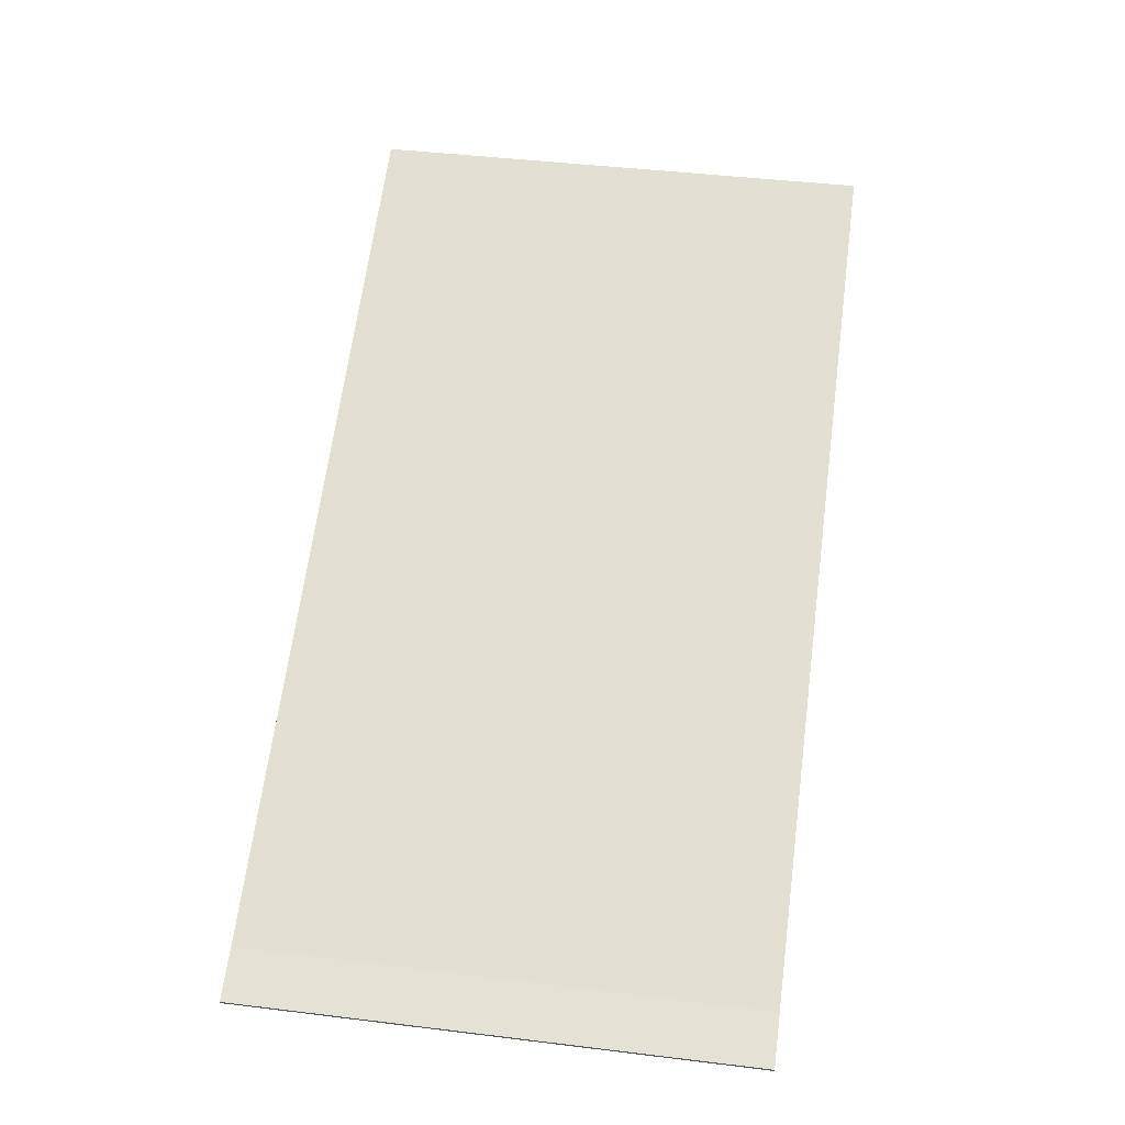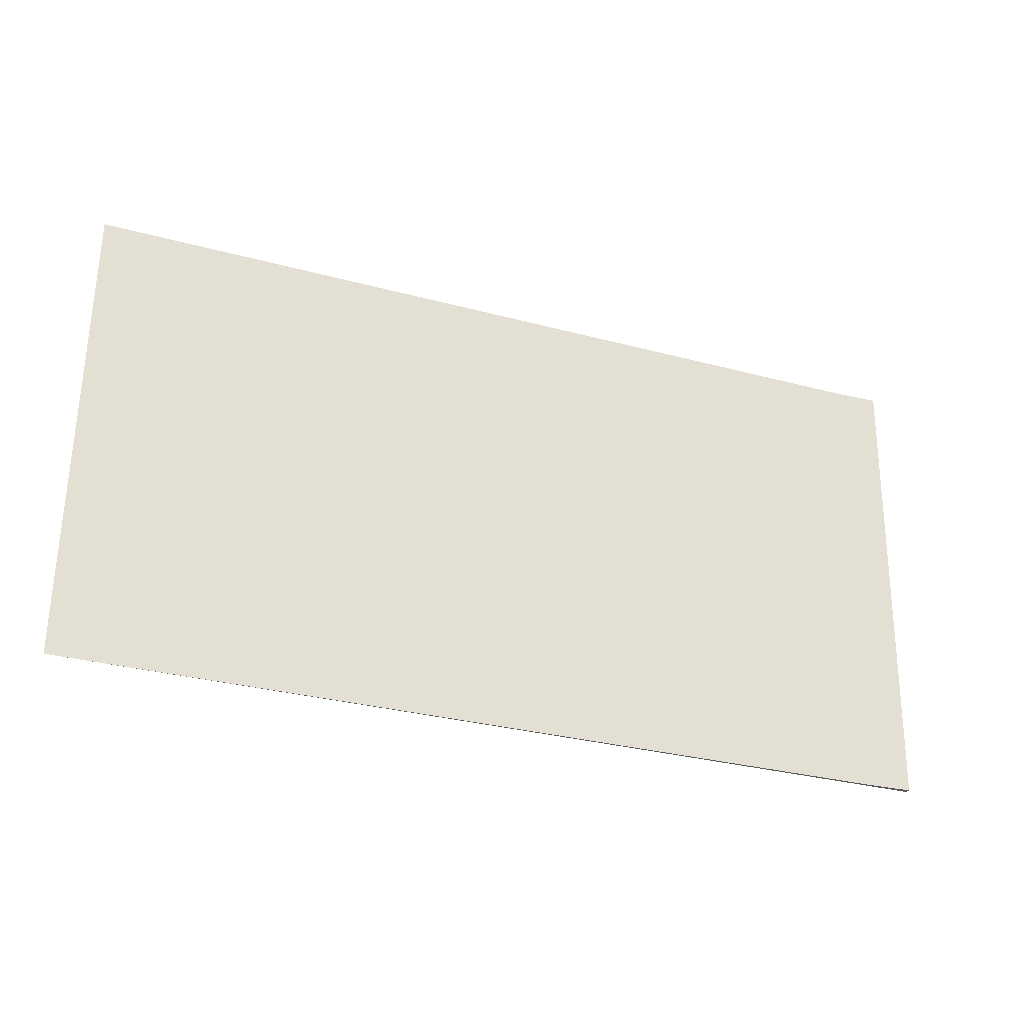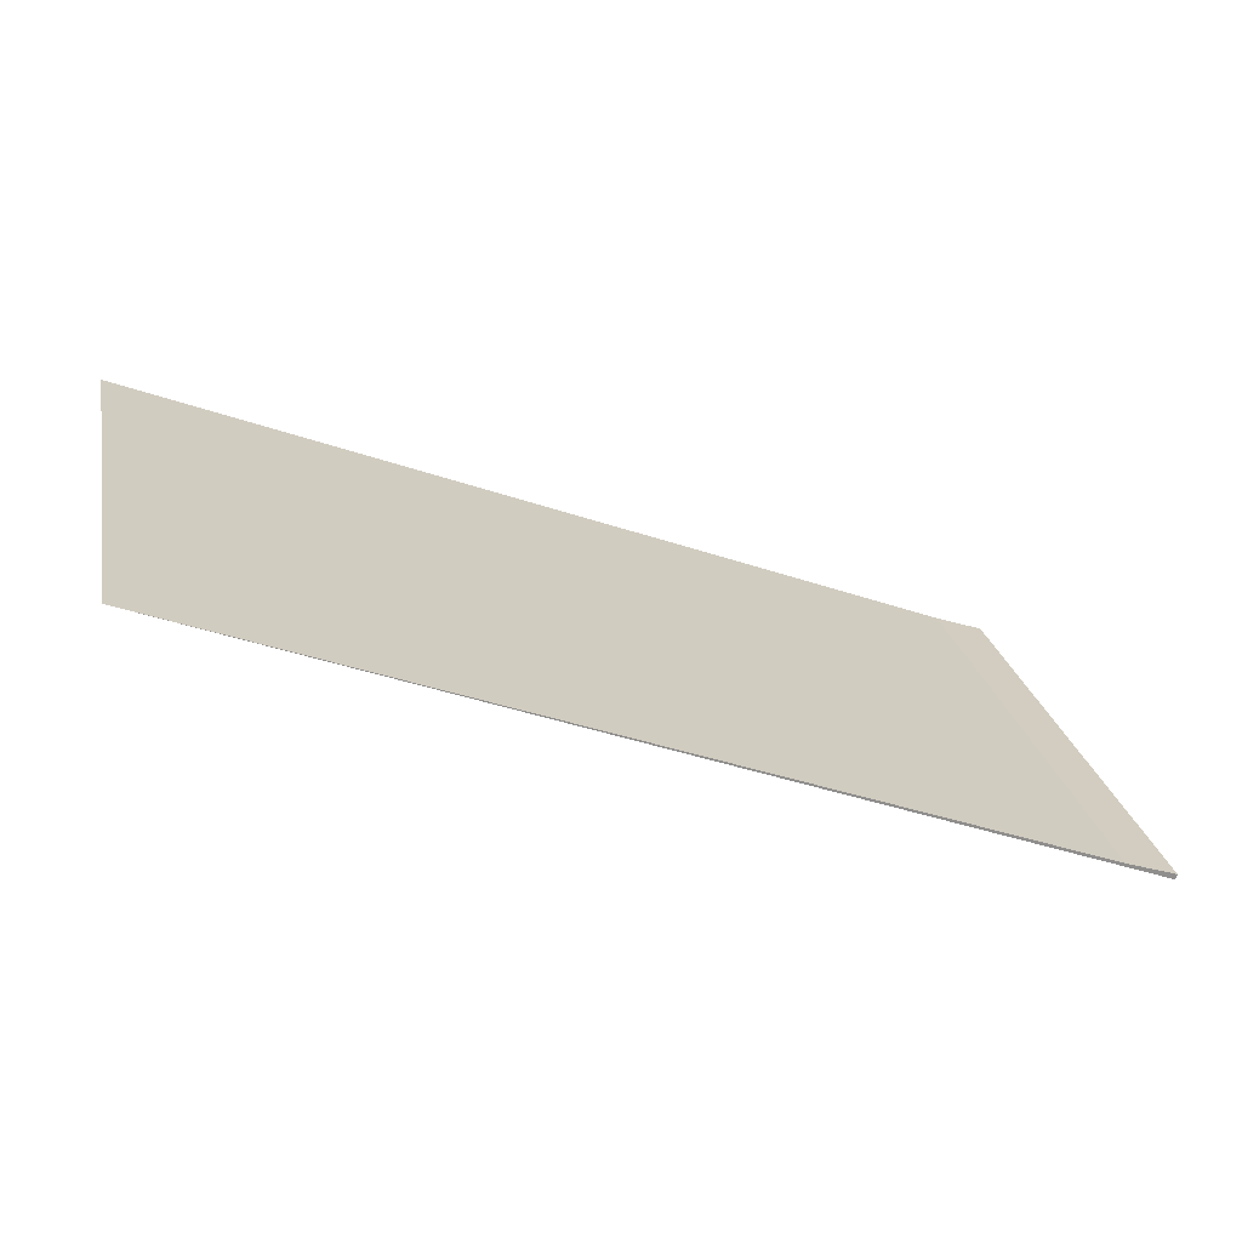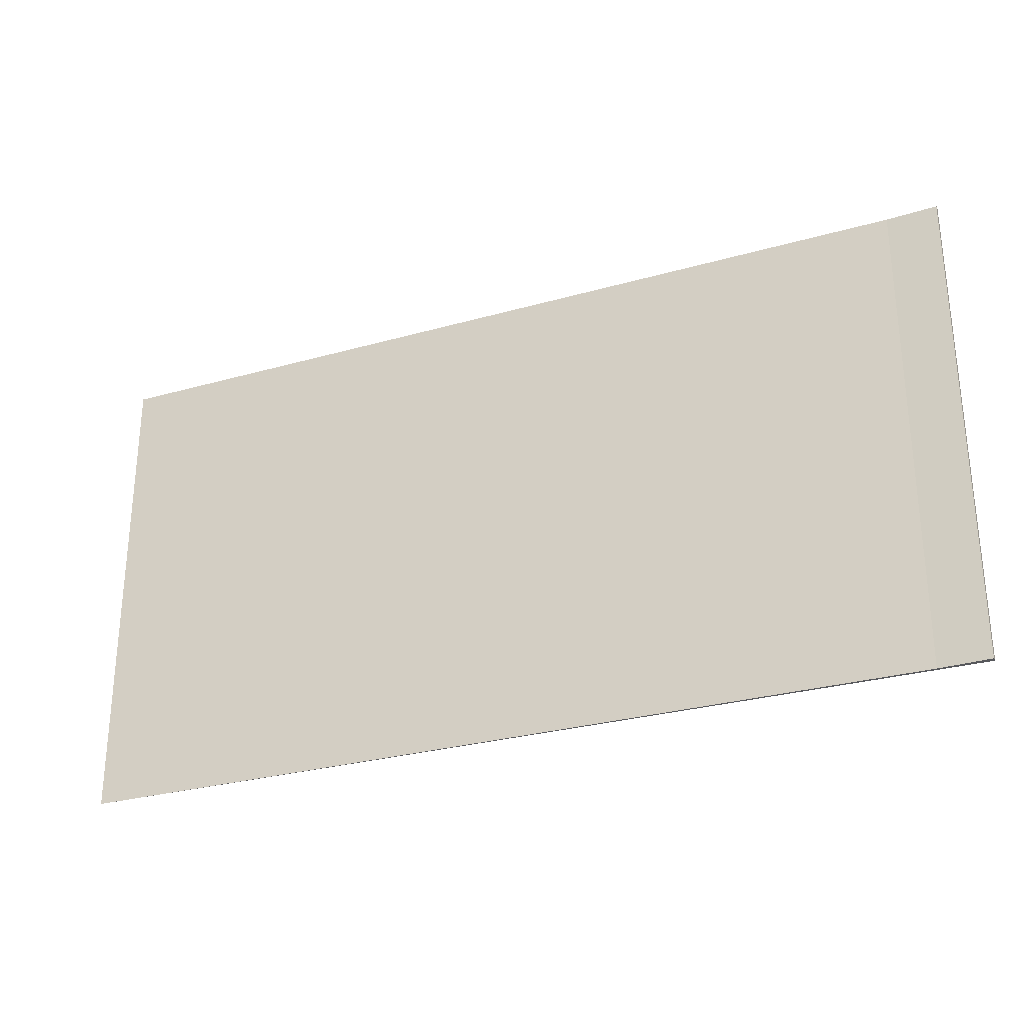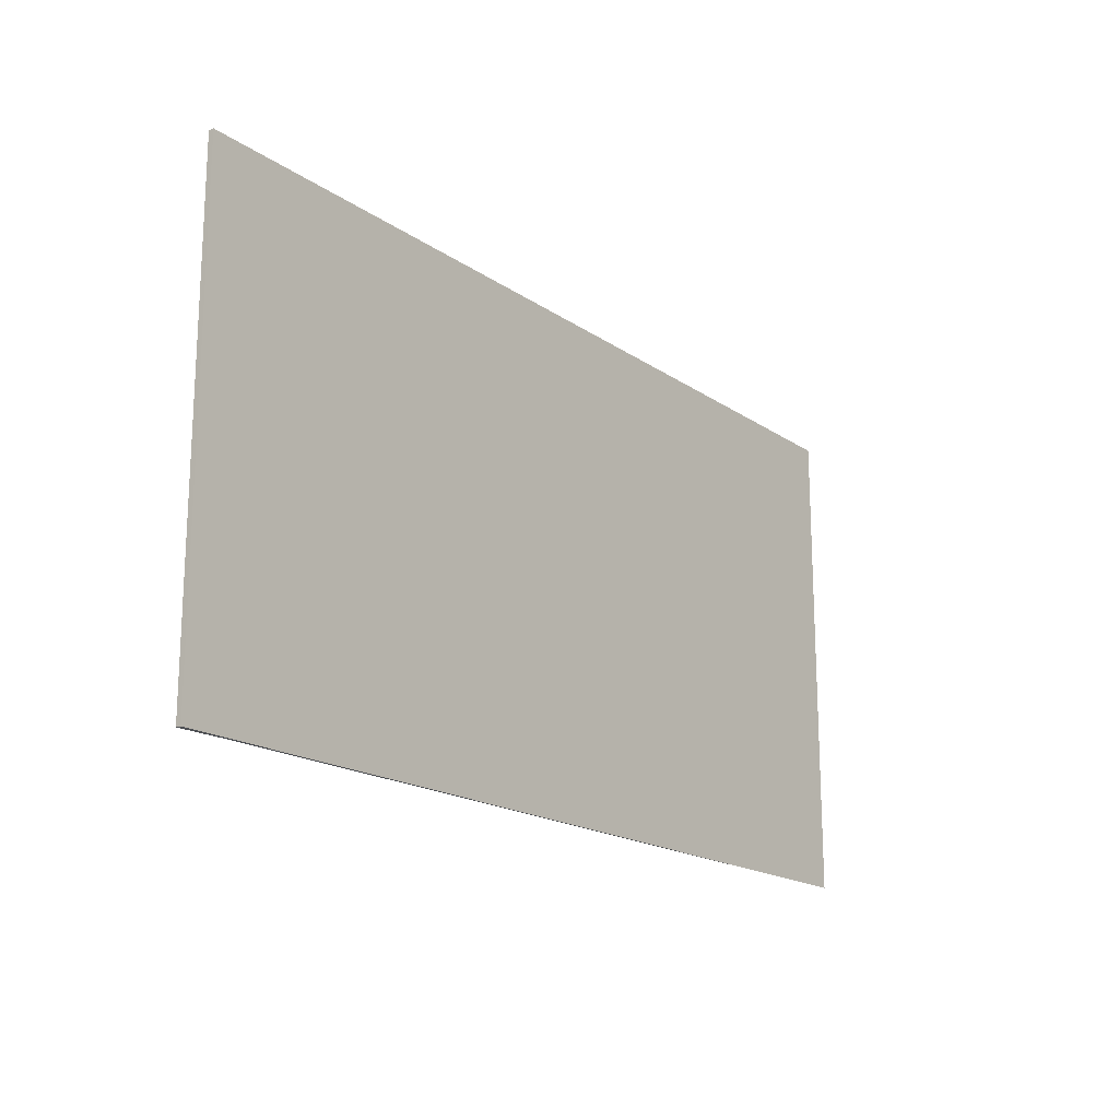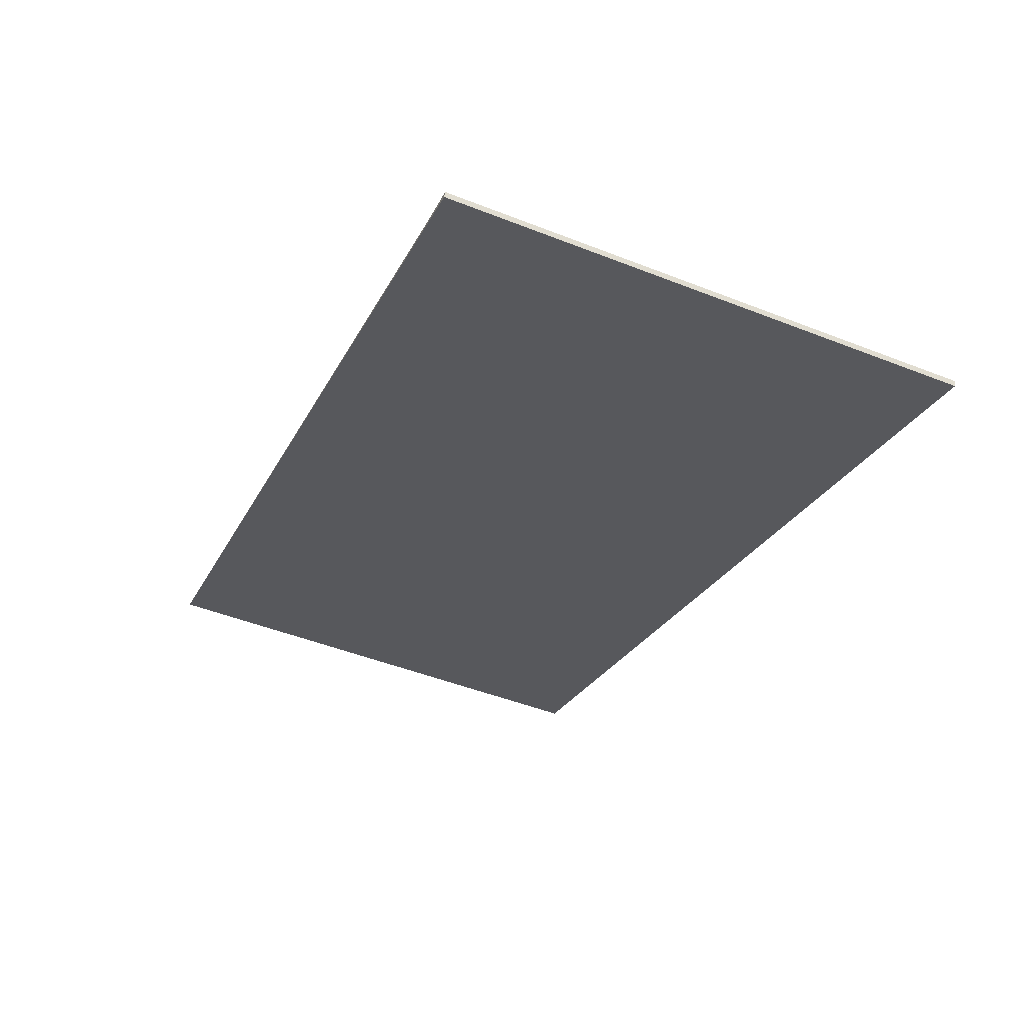
<metadata>
{"format":"obj","ext":"obj","renderer":"f3d","projection":"perspective","resolution":1024,"background":"white","views":[{"elev":44.2,"azim":98.1,"up":"+Z"},{"elev":61.4,"azim":0.7,"up":"+Z"},{"elev":25.3,"azim":-11.6,"up":"+Z"},{"elev":-28.7,"azim":44.3,"up":"+Y"},{"elev":-17.8,"azim":148.7,"up":"+Y"},{"elev":-49.1,"azim":66.6,"up":"+Z"}]}
</metadata>
<code>
v  4.892 2.809 -1.923
v  4.629 2.809 -1.801
v  4.903 2.809 -1.895
v  0 2.809 1.72e-16
v  4.629 1.103e-16 -1.801
v  4.903 1.16e-16 -1.895
v  0 0 0
v  4.892 1.177e-16 -1.923
g defaultobject
f 1 2 3
f 2 1 4
f 5 3 2
f 3 5 6
f 7 2 4
f 2 7 5
f 6 1 3
f 1 6 8
f 8 4 1
f 4 8 7
f 5 8 6
f 8 5 7

</code>
